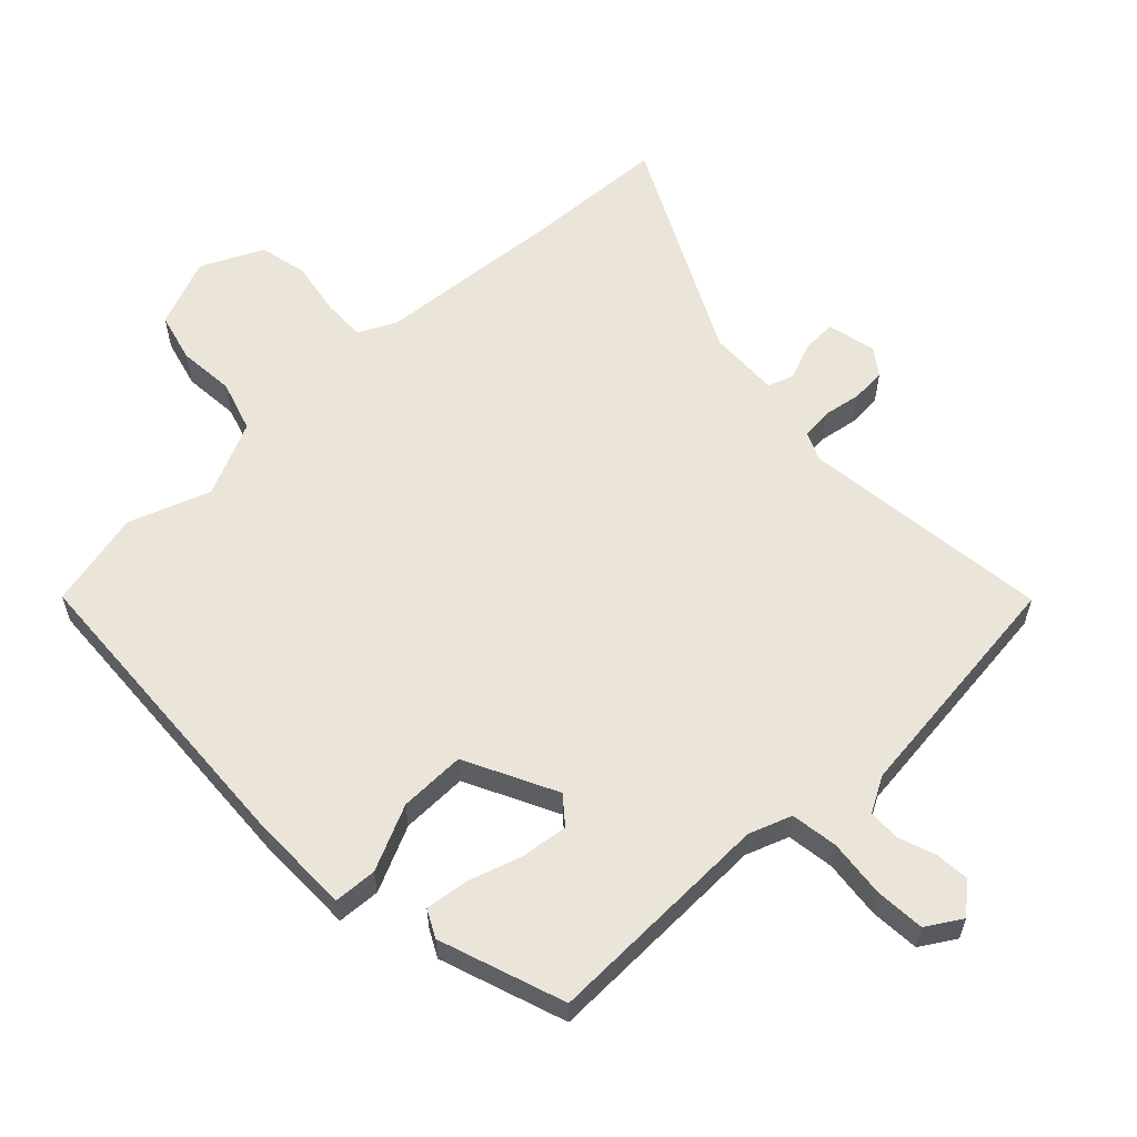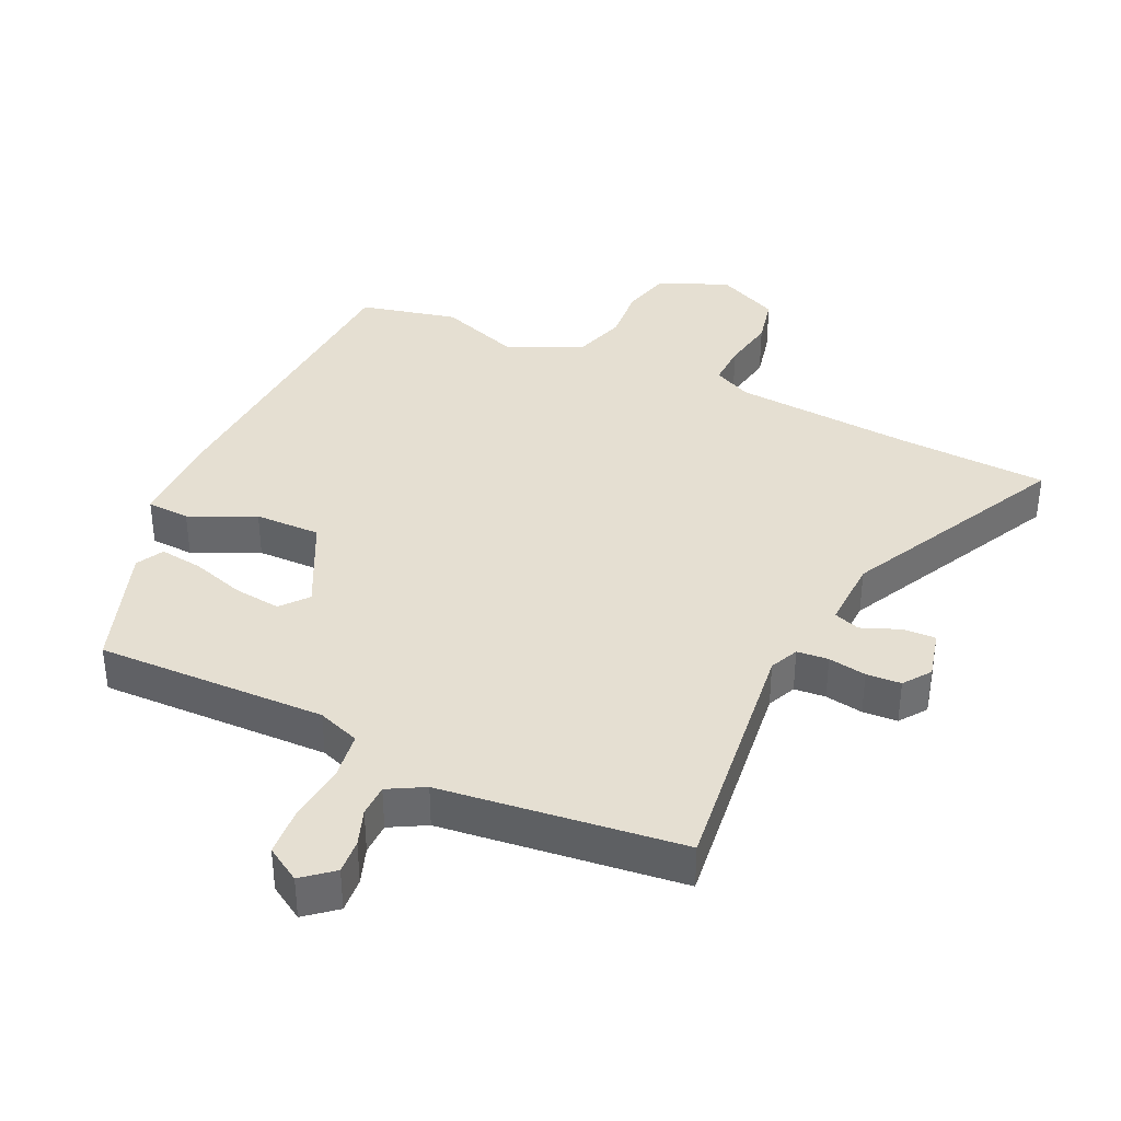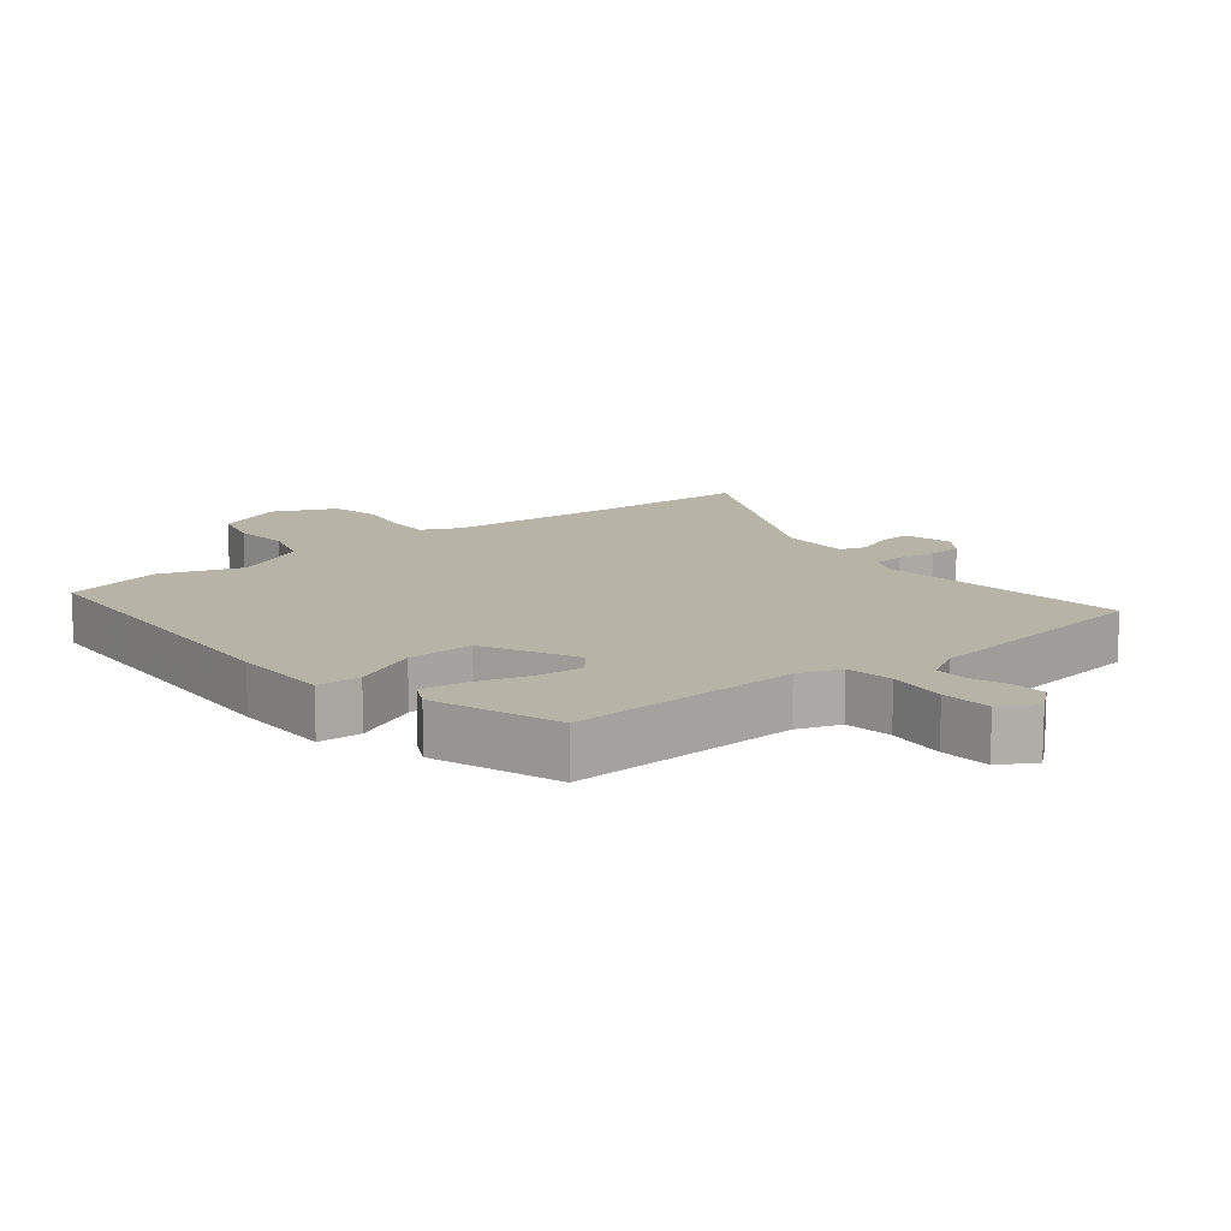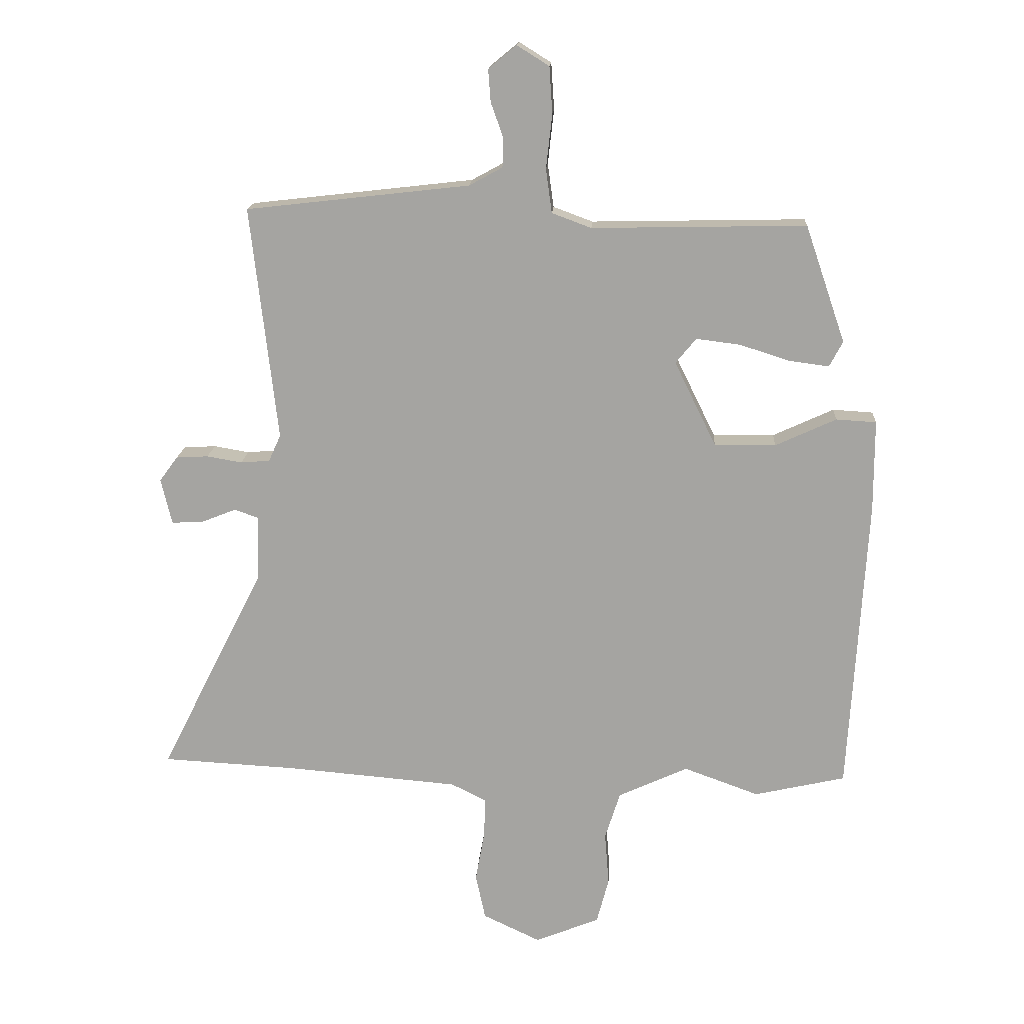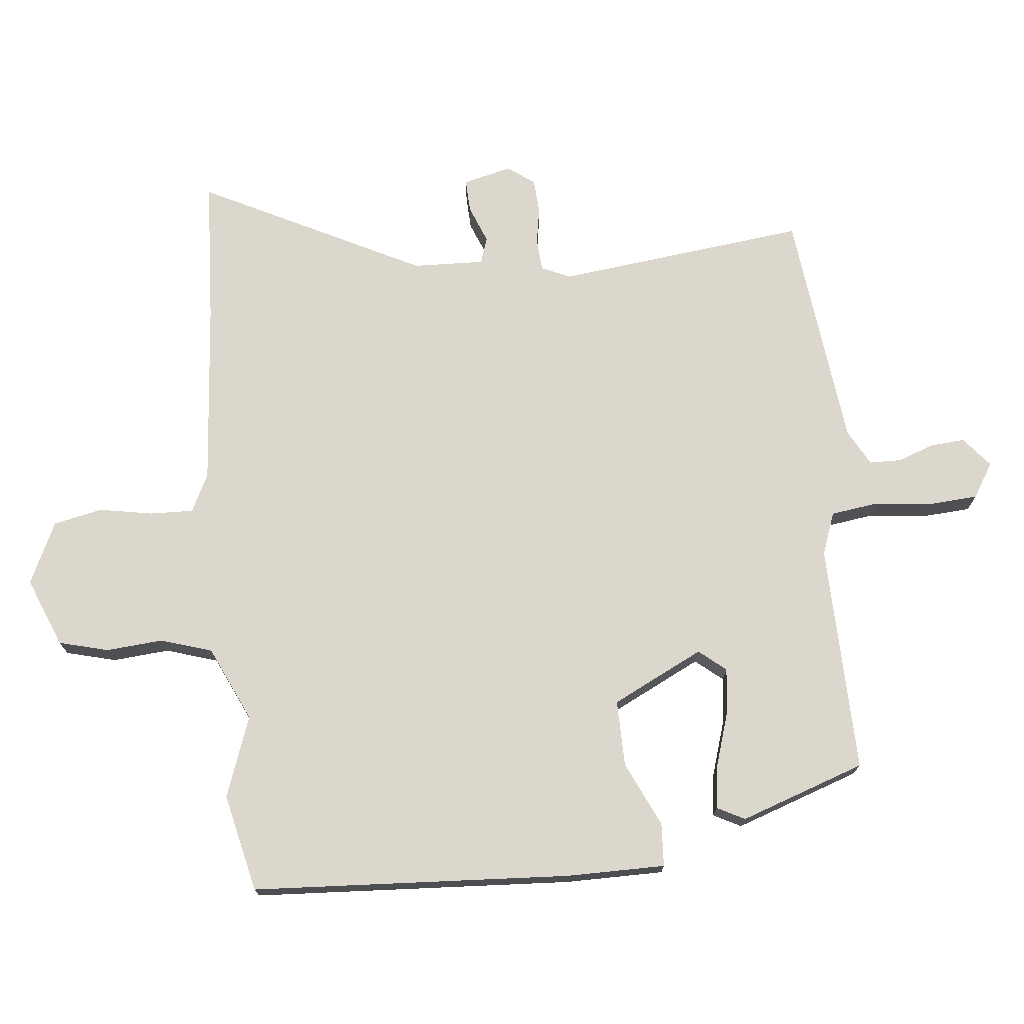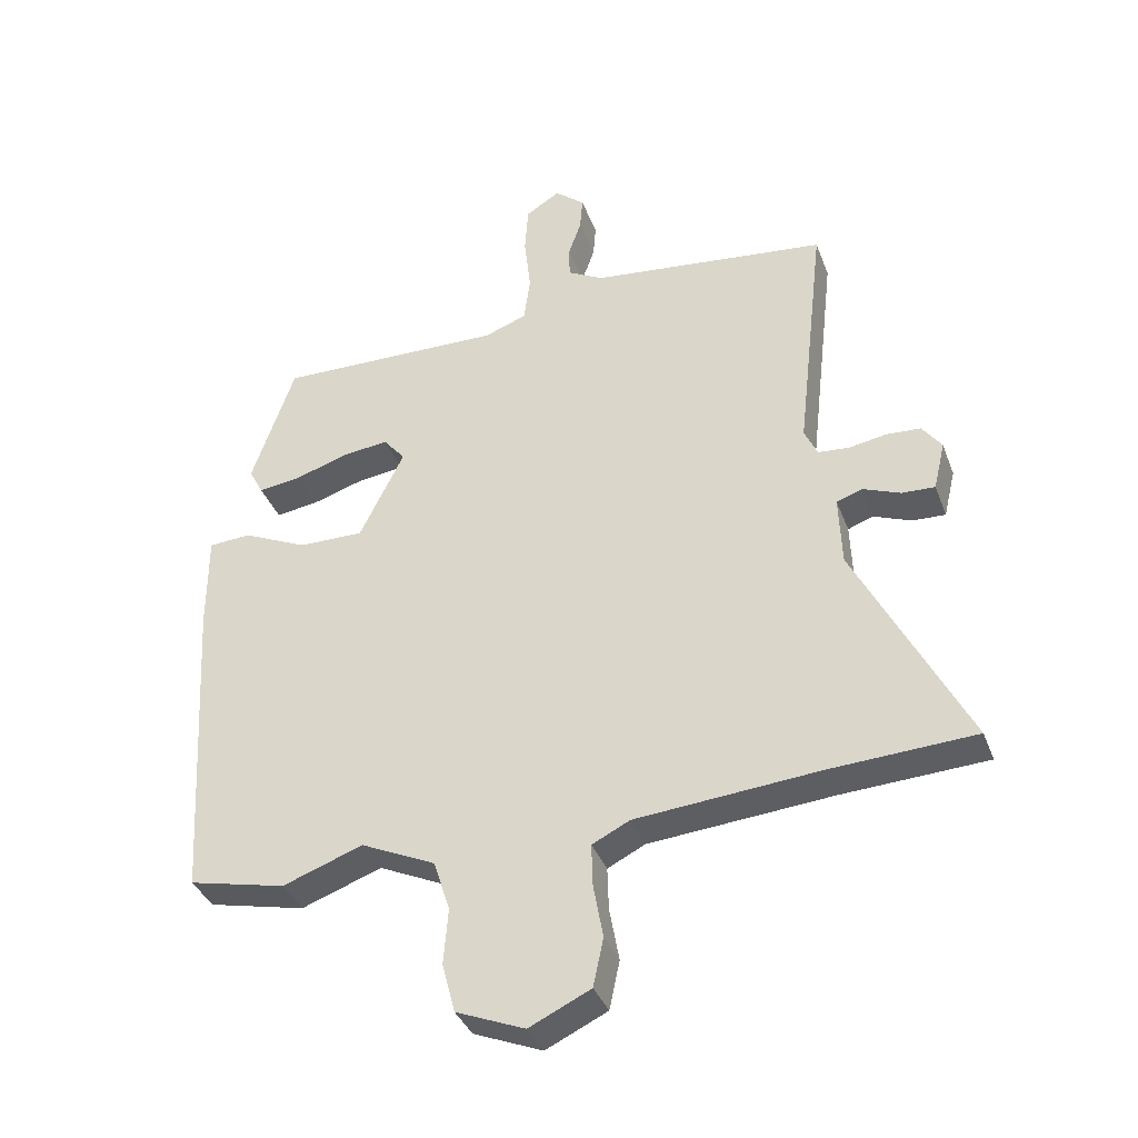
<metadata>
{"format":"obj","ext":"obj","renderer":"f3d","projection":"perspective","resolution":1024,"background":"white","views":[{"elev":59.1,"azim":-43.9,"up":"+Y"},{"elev":37.5,"azim":24.8,"up":"+Y"},{"elev":12.9,"azim":-39.6,"up":"+Y"},{"elev":16.0,"azim":-176.6,"up":"+Z"},{"elev":73.2,"azim":-95.9,"up":"+Y"},{"elev":-37.0,"azim":19.3,"up":"+Z"}]}
</metadata>
<code>
v 0.504 0.07 0.49
v 0.46 0.07 0.105
v 0.48 0.07 0.061
v 0.528 0.07 0.057
v 0.586 0.07 0.067
v 0.639 0.07 0.064
v 0.669 0.07 0.023
v 0.651 0.07 -0.052
v 0.6 0.07 -0.05
v 0.542 0.07 -0.027
v 0.502 0.07 -0.041
v 0.506 0.07 -0.15
v 0.678 0.07 -0.49
v 0.455 0.07 -0.502
v 0.171 0.07 -0.526
v 0.113 0.07 -0.555
v 0.115 0.07 -0.621
v 0.13 0.07 -0.704
v 0.114 0.07 -0.779
v 0.019 0.07 -0.824
v -0.087 0.07 -0.781
v -0.107 0.07 -0.705
v -0.1 0.07 -0.618
v -0.125 0.07 -0.539
v -0.24 0.07 -0.486
v -0.364 0.07 -0.531
v -0.514 0.07 -0.497
v -0.543 0.07 -0.008
v -0.543 0.07 0.143
v -0.477 0.07 0.147
v -0.377 0.07 0.101
v -0.276 0.07 0.1
v -0.207 0.07 0.24
v -0.241 0.07 0.281
v -0.313 0.07 0.272
v -0.395 0.07 0.246
v -0.461 0.07 0.237
v -0.483 0.07 0.279
v -0.417 0.07 0.471
v -0.065 0.07 0.464
v 0 0.07 0.488
v 0.01 0.07 0.56
v 0 0.07 0.649
v 0.005 0.07 0.725
v 0.058 0.07 0.758
v 0.104 0.07 0.72
v 0.1 0.07 0.667
v 0.08 0.07 0.611
v 0.081 0.07 0.562
v 0.136 0.07 0.532
v 0.504 0 0.49
v 0.46 0 0.105
v 0.48 0 0.061
v 0.528 0 0.057
v 0.586 0 0.067
v 0.639 0 0.064
v 0.669 0 0.023
v 0.651 0 -0.052
v 0.6 0 -0.05
v 0.542 0 -0.027
v 0.502 0 -0.041
v 0.506 0 -0.15
v 0.678 0 -0.49
v 0.455 0 -0.502
v 0.171 0 -0.526
v 0.113 0 -0.555
v 0.115 0 -0.621
v 0.13 0 -0.704
v 0.114 0 -0.779
v 0.019 0 -0.824
v -0.087 0 -0.781
v -0.107 0 -0.705
v -0.1 0 -0.618
v -0.125 0 -0.539
v -0.24 0 -0.486
v -0.364 0 -0.531
v -0.514 0 -0.497
v -0.543 0 -0.008
v -0.543 0 0.143
v -0.477 0 0.147
v -0.377 0 0.101
v -0.276 0 0.1
v -0.207 0 0.24
v -0.241 0 0.281
v -0.313 0 0.272
v -0.395 0 0.246
v -0.461 0 0.237
v -0.483 0 0.279
v -0.417 0 0.471
v -0.065 0 0.464
v 0 0 0.488
v 0.01 0 0.56
v 0 0 0.649
v 0.005 0 0.725
v 0.058 0 0.758
v 0.104 0 0.72
v 0.1 0 0.667
v 0.08 0 0.611
v 0.081 0 0.562
v 0.136 0 0.532
f 46 47 48
f 45 46 48
f 44 45 48
f 43 44 48
f 42 43 48
f 41 42 48 49
f 38 39 40
f 37 38 40
f 36 37 40
f 35 36 40
f 34 35 40 41
f 33 34 41
f 41 49 50
f 33 41 50
f 32 33 50
f 29 30 31
f 28 29 31
f 27 28 31
f 26 27 31
f 25 26 31
f 24 25 31 32
f 21 22 23
f 20 21 23
f 19 20 23
f 18 19 23
f 17 18 23
f 23 24 32
f 17 23 32
f 16 17 32
f 12 13 14
f 11 12 14 15
f 8 9 10
f 7 8 10
f 6 7 10
f 5 6 10
f 4 5 10
f 3 4 10 11
f 16 32 50
f 15 16 50
f 11 15 50
f 3 11 50
f 2 3 50
f 1 2 50
f 98 97 96
f 98 96 95
f 98 95 94
f 98 94 93
f 98 93 92
f 99 98 92 91
f 90 89 88
f 90 88 87
f 90 87 86
f 90 86 85
f 91 90 85 84
f 91 84 83
f 100 99 91
f 100 91 83
f 100 83 82
f 81 80 79
f 81 79 78
f 81 78 77
f 81 77 76
f 81 76 75
f 82 81 75 74
f 73 72 71
f 73 71 70
f 73 70 69
f 73 69 68
f 73 68 67
f 82 74 73
f 82 73 67
f 82 67 66
f 64 63 62
f 65 64 62 61
f 60 59 58
f 60 58 57
f 60 57 56
f 60 56 55
f 60 55 54
f 61 60 54 53
f 100 82 66
f 100 66 65
f 100 65 61
f 100 61 53
f 100 53 52
f 100 52 51
f 1 51 52 2
f 2 52 53 3
f 3 53 54 4
f 4 54 55 5
f 5 55 56 6
f 6 56 57 7
f 7 57 58 8
f 8 58 59 9
f 9 59 60 10
f 10 60 61 11
f 11 61 62 12
f 12 62 63 13
f 13 63 64 14
f 14 64 65 15
f 15 65 66 16
f 16 66 67 17
f 17 67 68 18
f 18 68 69 19
f 19 69 70 20
f 20 70 71 21
f 21 71 72 22
f 22 72 73 23
f 23 73 74 24
f 24 74 75 25
f 25 75 76 26
f 26 76 77 27
f 27 77 78 28
f 28 78 79 29
f 29 79 80 30
f 30 80 81 31
f 31 81 82 32
f 32 82 83 33
f 33 83 84 34
f 34 84 85 35
f 35 85 86 36
f 36 86 87 37
f 37 87 88 38
f 38 88 89 39
f 39 89 90 40
f 40 90 91 41
f 41 91 92 42
f 42 92 93 43
f 43 93 94 44
f 44 94 95 45
f 45 95 96 46
f 46 96 97 47
f 47 97 98 48
f 48 98 99 49
f 49 99 100 50
f 50 100 51 1

</code>
